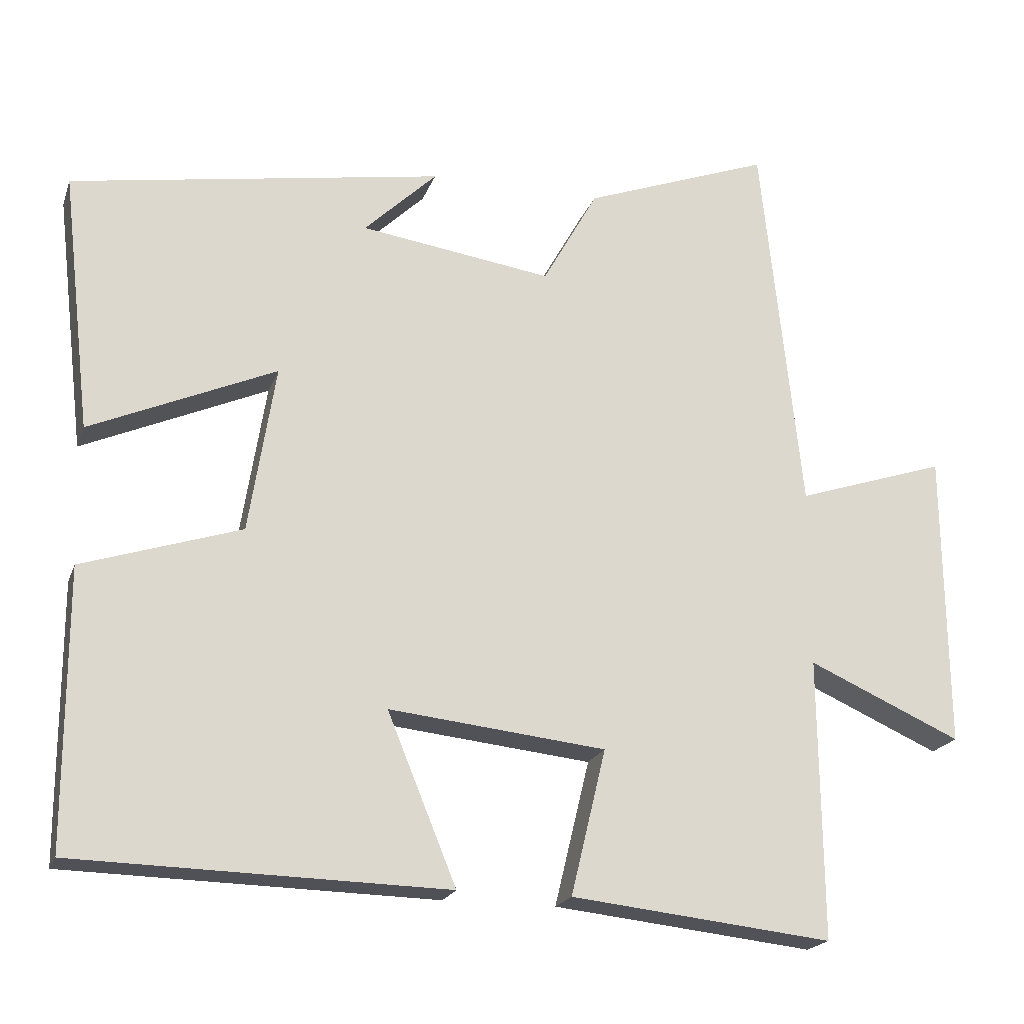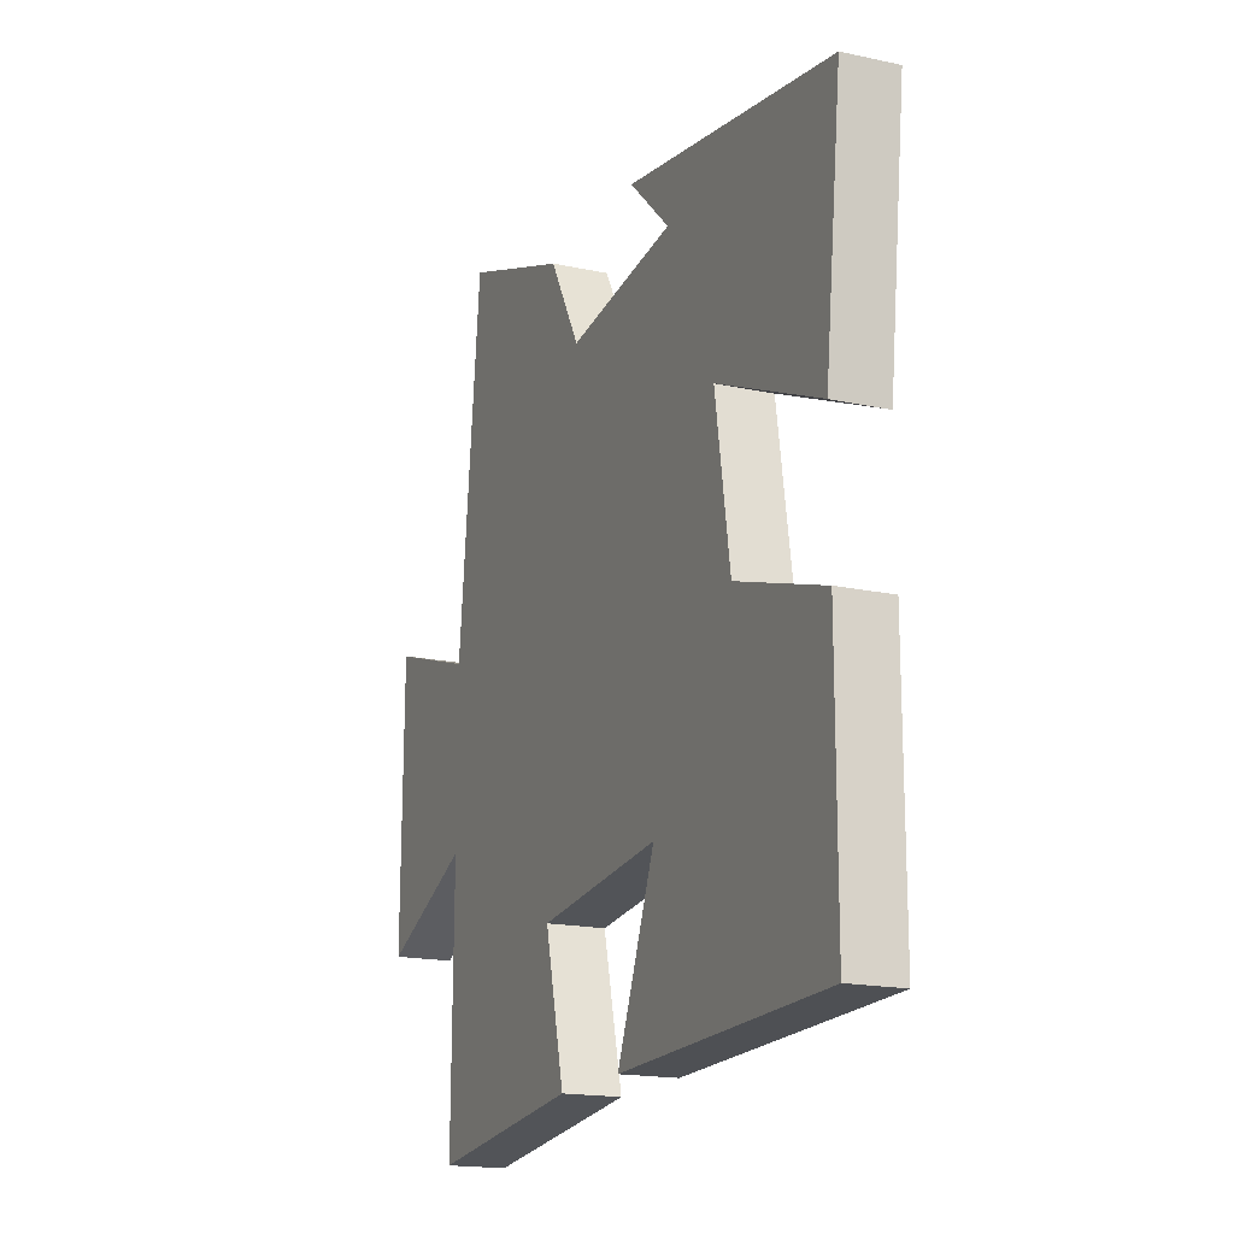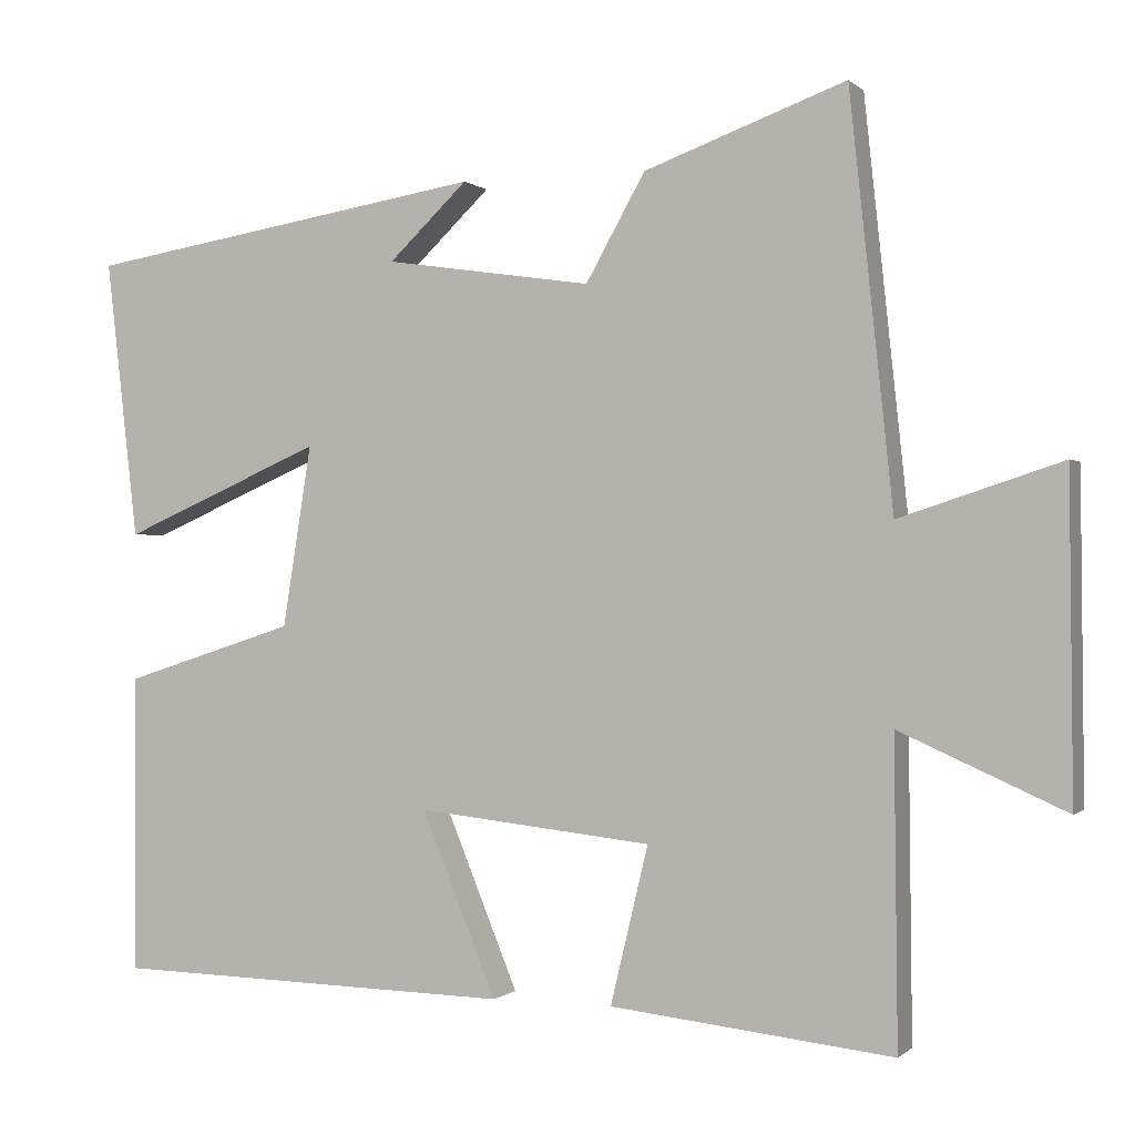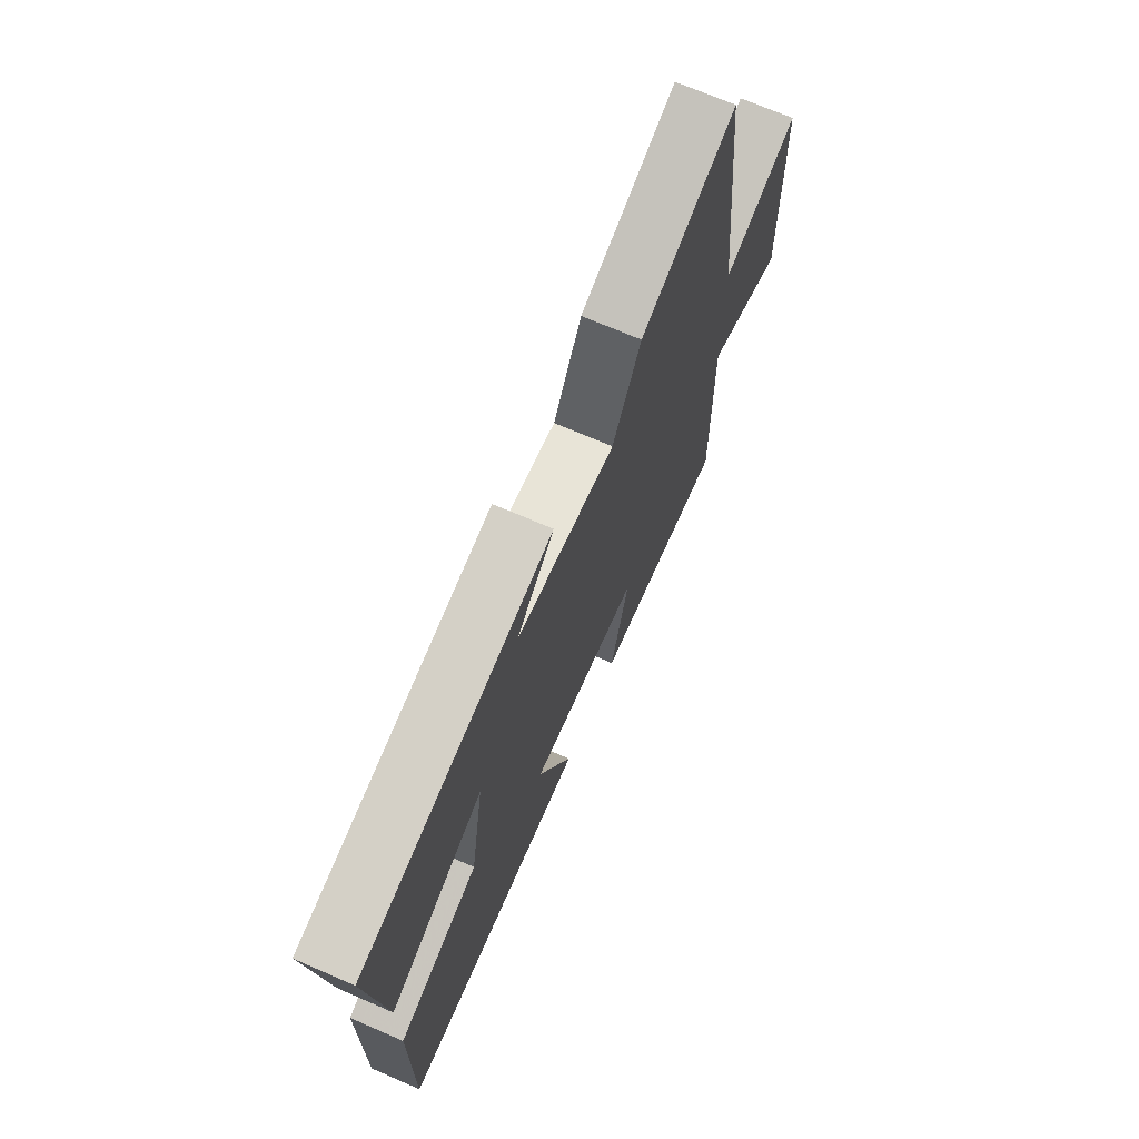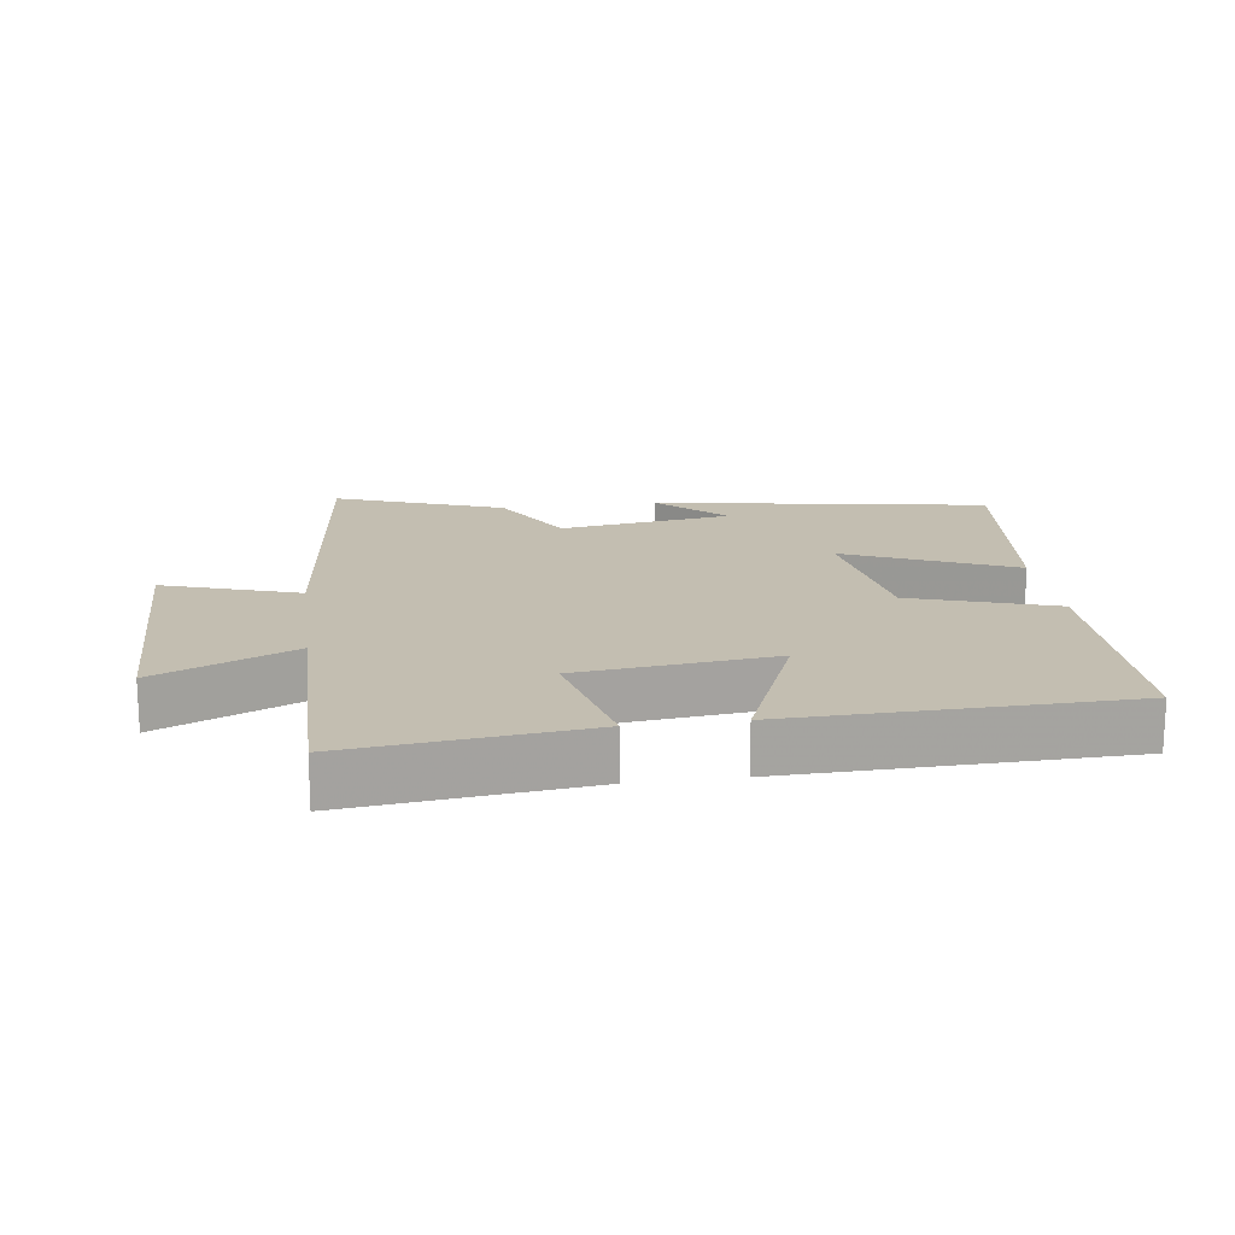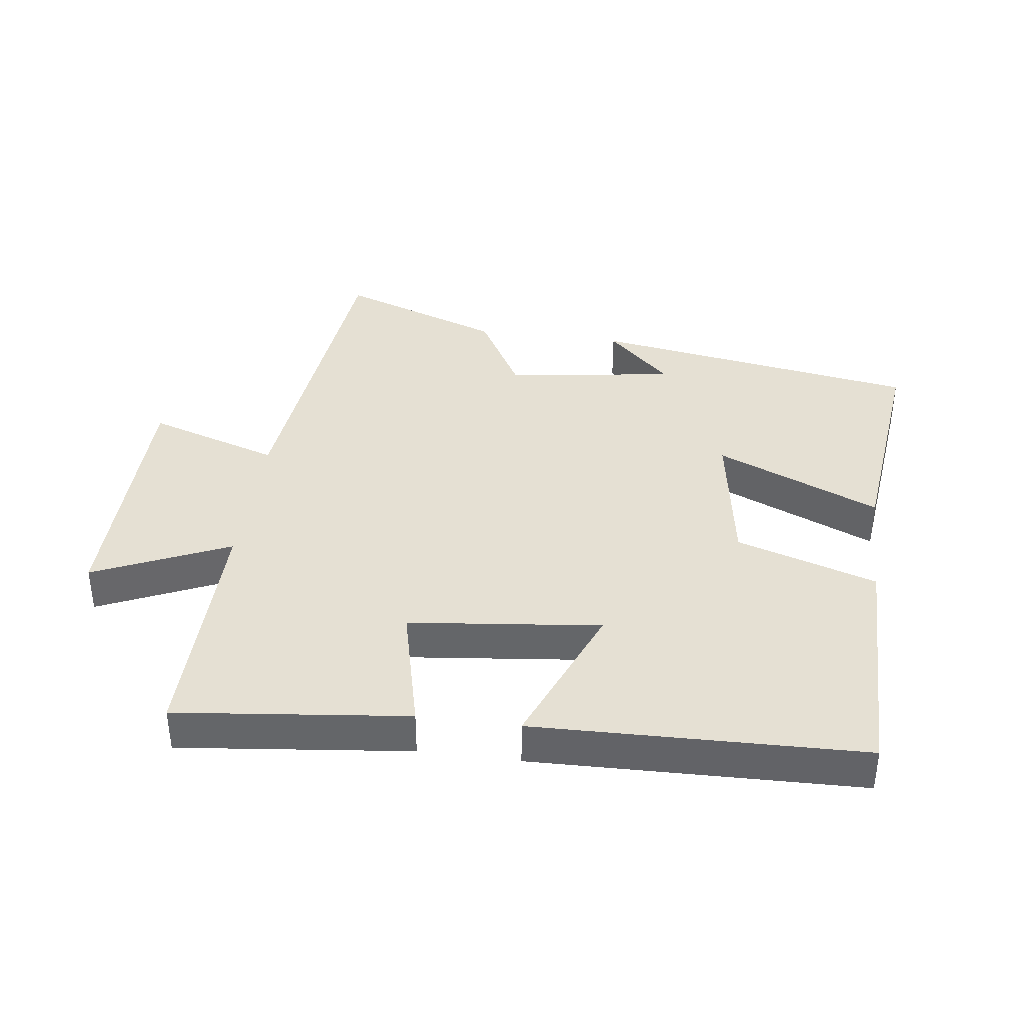
<metadata>
{"format":"obj","ext":"obj","renderer":"f3d","projection":"perspective","resolution":1024,"background":"white","views":[{"elev":-20.0,"azim":-16.4,"up":"+Z"},{"elev":-17.5,"azim":-113.4,"up":"+Z"},{"elev":-0.3,"azim":21.1,"up":"+Z"},{"elev":70.2,"azim":-66.6,"up":"+Z"},{"elev":17.2,"azim":172.3,"up":"+Y"},{"elev":38.2,"azim":-172.5,"up":"+Y"}]}
</metadata>
<code>
v -0.5 0.07 -0.488
v -0.5 0.07 -0.116
v -0.286 0.07 -0.047
v -0.25 0.07 0.179
v -0.5 0.07 0.07
v -0.54 0.07 0.418
v -0.039 0.07 0.5
v -0.137 0.07 0.406
v 0.121 0.07 0.368
v 0.195 0.07 0.5
v 0.446 0.07 0.592
v 0.5 0.07 0.081
v 0.702 0.07 0.147
v 0.706 0.07 -0.253
v 0.5 0.07 -0.161
v 0.504 0.07 -0.539
v 0.152 0.07 -0.5
v 0.199 0.07 -0.304
v -0.093 0.07 -0.272
v 0 0.07 -0.5
v -0.5 0 -0.488
v -0.5 0 -0.116
v -0.286 0 -0.047
v -0.25 0 0.179
v -0.5 0 0.07
v -0.54 0 0.418
v -0.039 0 0.5
v -0.137 0 0.406
v 0.121 0 0.368
v 0.195 0 0.5
v 0.446 0 0.592
v 0.5 0 0.081
v 0.702 0 0.147
v 0.706 0 -0.253
v 0.5 0 -0.161
v 0.504 0 -0.539
v 0.152 0 -0.5
v 0.199 0 -0.304
v -0.093 0 -0.272
v 0 0 -0.5
f 19 20 1 2
f 18 19 2 3
f 15 16 17 18
f 15 18 3 4
f 12 13 14 15
f 12 15 4
f 9 10 11 12
f 8 9 12 4
f 5 6 7 8
f 4 5 8
f 22 21 40 39
f 23 22 39 38
f 38 37 36 35
f 24 23 38 35
f 35 34 33 32
f 24 35 32
f 32 31 30 29
f 24 32 29 28
f 28 27 26 25
f 28 25 24
f 1 21 22 2
f 2 22 23 3
f 3 23 24 4
f 4 24 25 5
f 5 25 26 6
f 6 26 27 7
f 7 27 28 8
f 8 28 29 9
f 9 29 30 10
f 10 30 31 11
f 11 31 32 12
f 12 32 33 13
f 13 33 34 14
f 14 34 35 15
f 15 35 36 16
f 16 36 37 17
f 17 37 38 18
f 18 38 39 19
f 19 39 40 20
f 20 40 21 1

</code>
